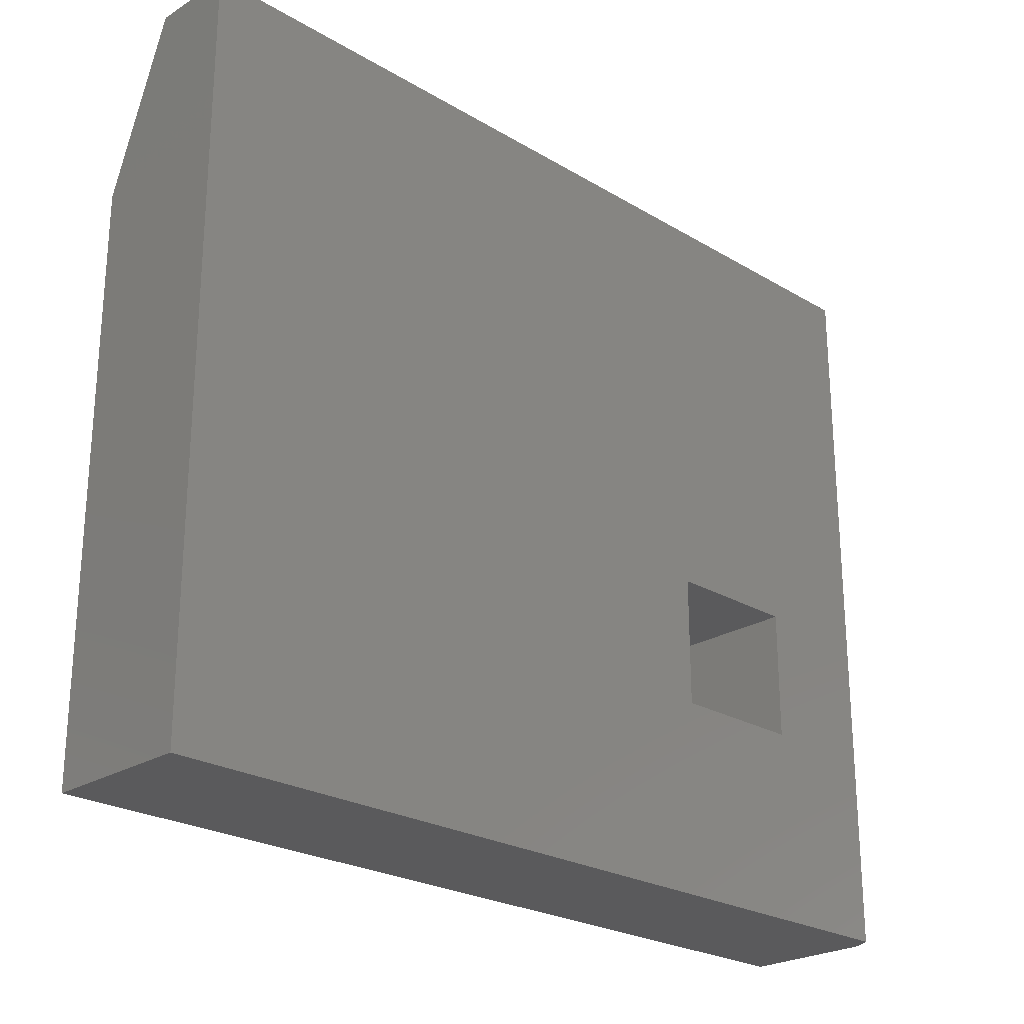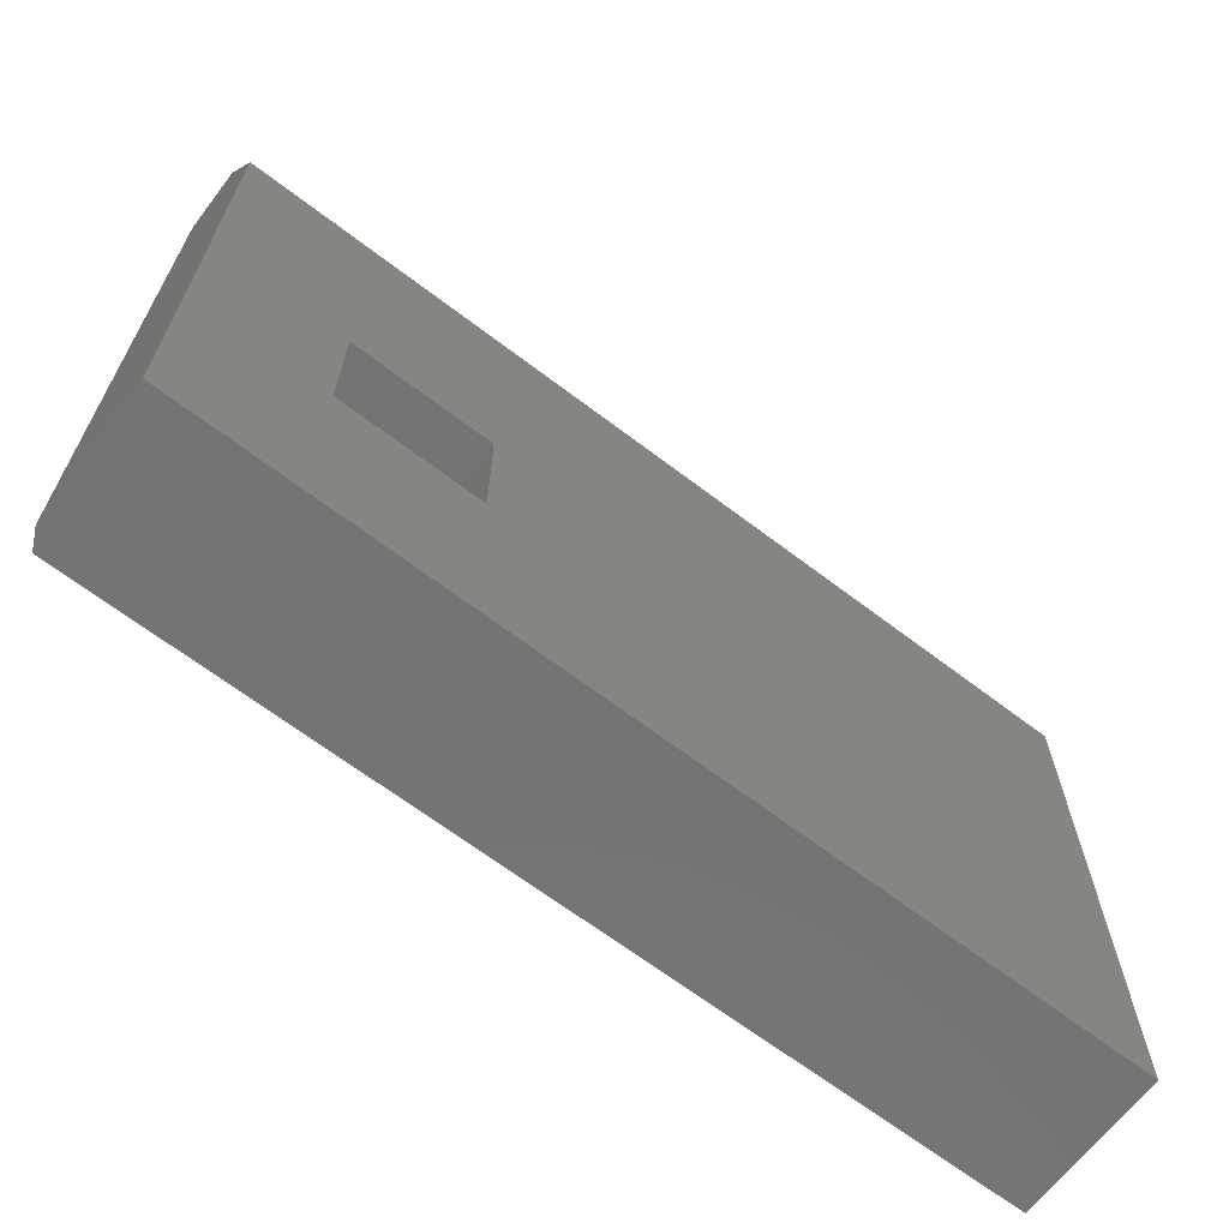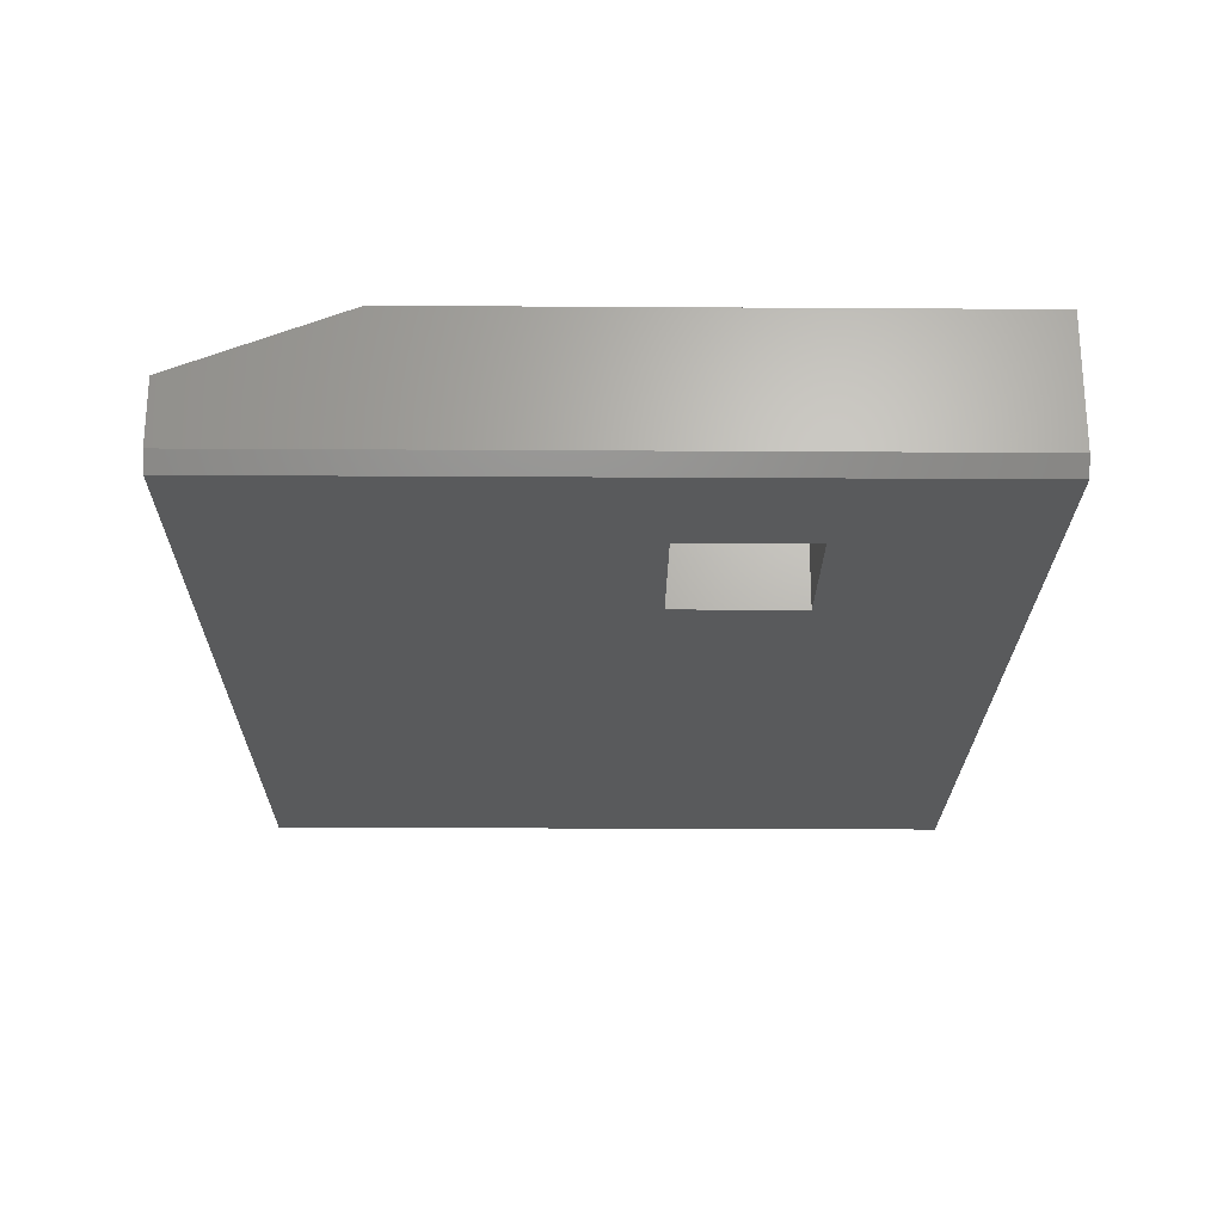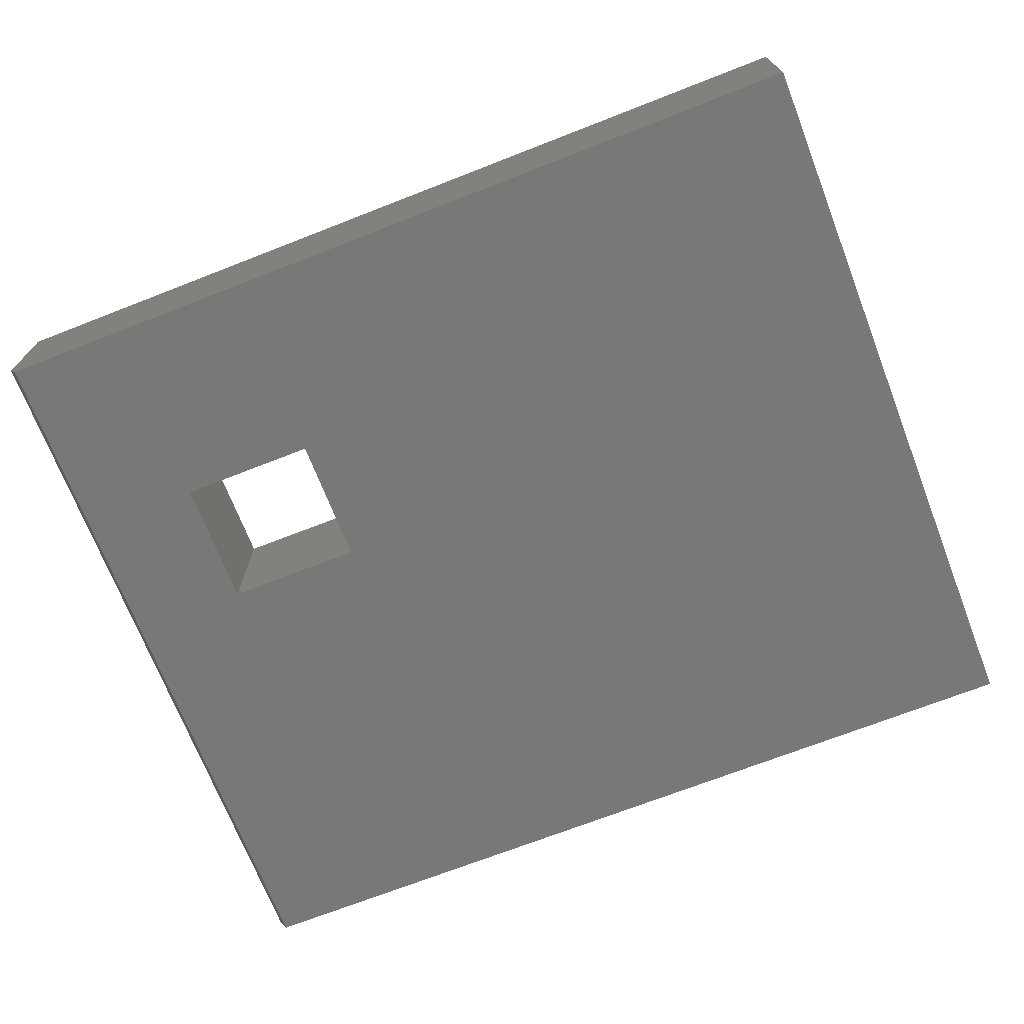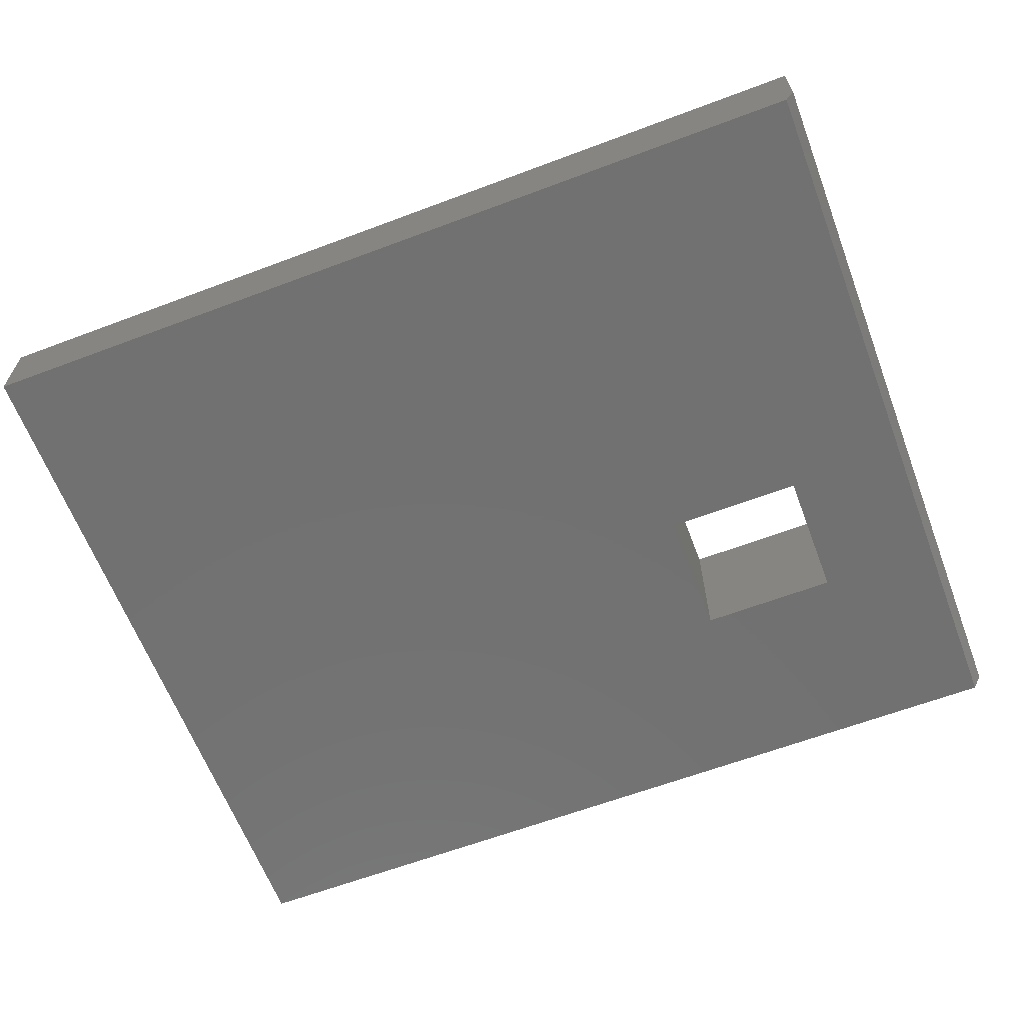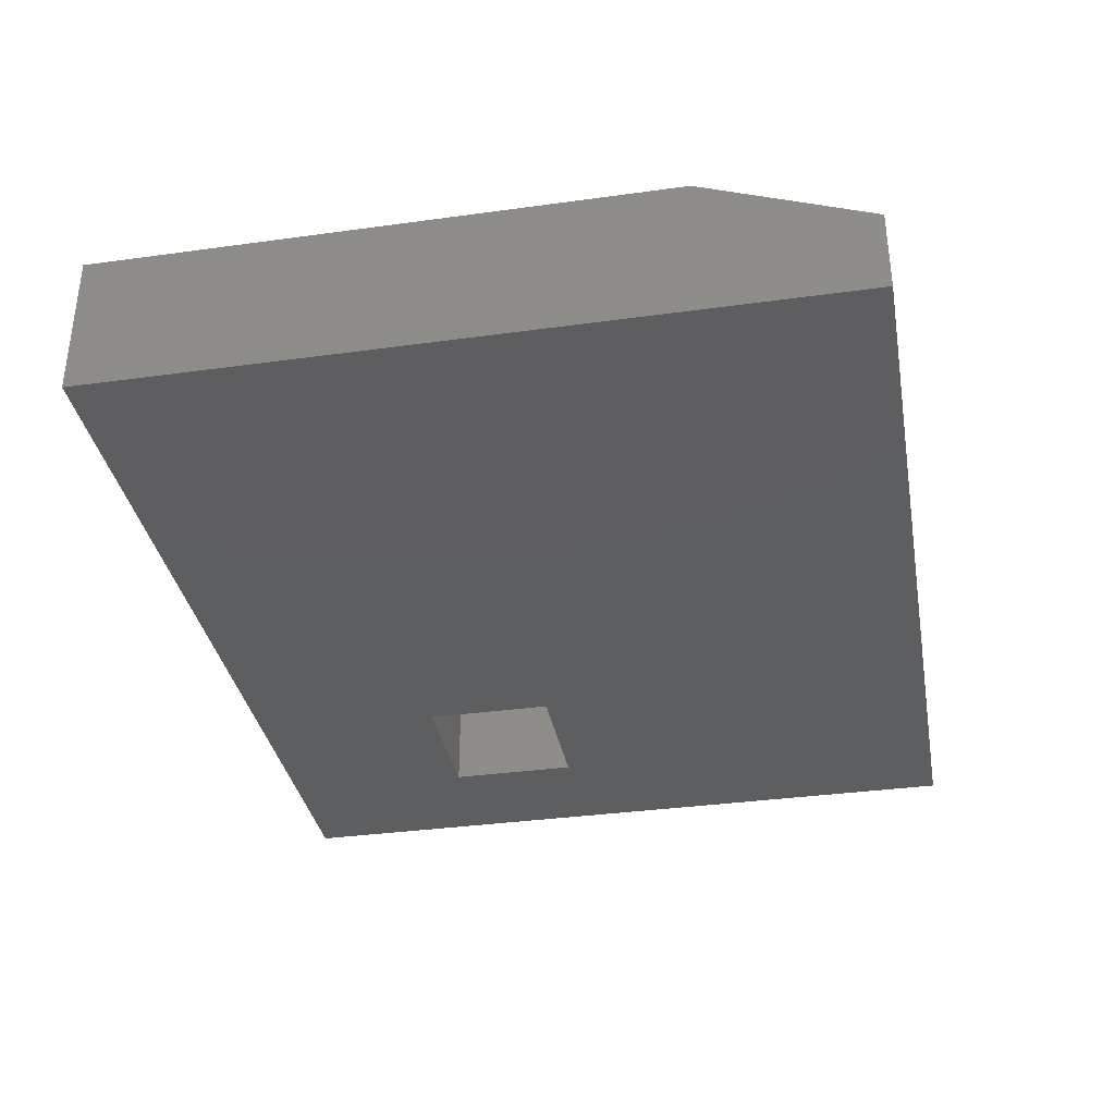
<metadata>
{"format":"stl","ext":"stl","renderer":"f3d","projection":"perspective","resolution":1024,"background":"white","views":[{"elev":-24.3,"azim":-44.4,"up":"+Z"},{"elev":-66.5,"azim":142.6,"up":"+Z"},{"elev":-23.4,"azim":89.4,"up":"+Y"},{"elev":-70.9,"azim":-158.7,"up":"+Y"},{"elev":-63.4,"azim":20.8,"up":"+Y"},{"elev":-35.1,"azim":-79.6,"up":"+Y"}]}
</metadata>
<code>
# stl→obj: 20 verts, 40 faces
v 0.7422 -0.125 -4.545e-17
v 0.6406 -0.125 0.1641
v 0 -0.125 0
v 0.5234 -0.125 0.1641
v 3.819e-17 -0.125 0.6237
v 0.5234 -0.125 0.2738
v 0.7422 -0.125 0.6237
v 0.6406 -0.125 0.2738
v 2.958e-17 0 0.4831
v 0.5234 -1.388e-17 0.1641
v 0 0 0
v 0.6406 0 0.1641
v 0.75 0 -4.592e-17
v 0.5234 0 0.2738
v 0.75 0 0.4831
v 0.6406 1.388e-17 0.2738
v 0 -0.05469 0.6237
v 0.75 -0.05469 0.6237
v 0.75 -0.1094 0.6237
v 0.75 -0.1094 -4.592e-17
f 1 2 3
f 3 2 4
f 3 4 5
f 5 4 6
f 5 6 7
f 7 6 8
f 7 8 1
f 1 8 2
f 9 10 11
f 11 10 12
f 11 12 13
f 10 9 14
f 14 9 15
f 14 15 16
f 16 15 13
f 16 13 12
f 6 4 14
f 14 4 10
f 8 6 16
f 16 6 14
f 2 8 12
f 12 8 16
f 4 2 10
f 10 2 12
f 17 5 18
f 18 5 7
f 18 7 19
f 20 13 19
f 19 13 15
f 19 15 18
f 11 3 9
f 9 3 5
f 9 5 17
f 18 15 17
f 17 15 9
f 3 11 1
f 1 11 13
f 1 13 20
f 7 1 19
f 19 1 20

</code>
